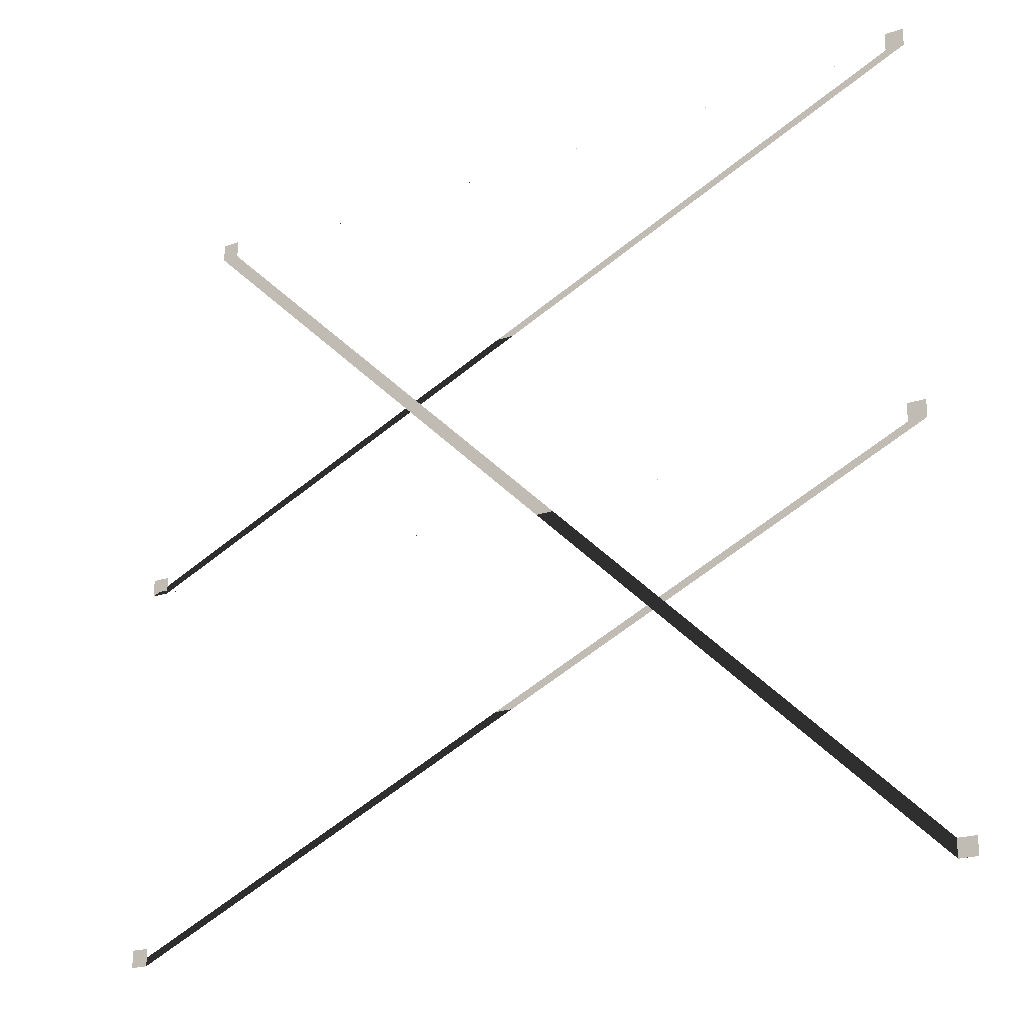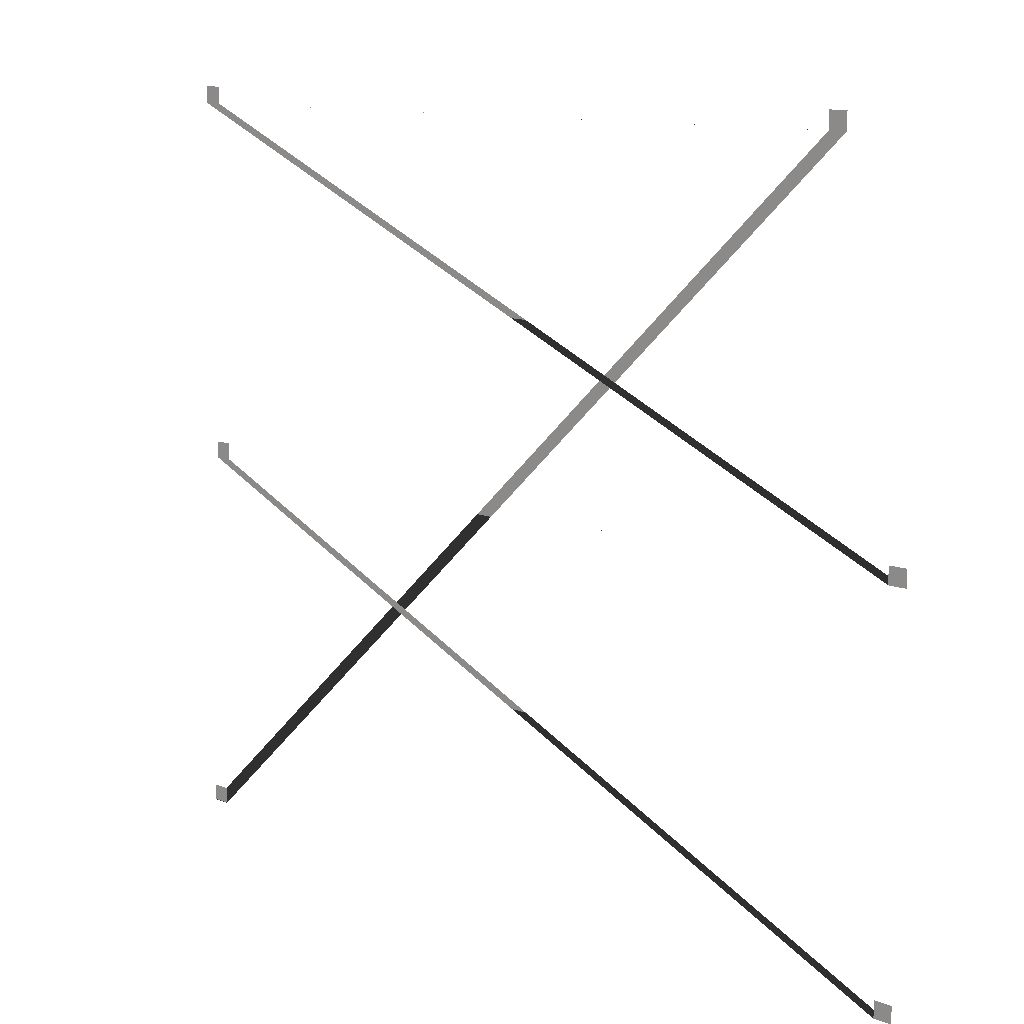
<metadata>
{"format":"obj","ext":"obj","renderer":"f3d","projection":"perspective","resolution":1024,"background":"white","views":[{"elev":-21.5,"azim":32.4,"up":"+Y"},{"elev":12.1,"azim":-137.7,"up":"+Y"}]}
</metadata>
<code>
o model_50
v 12.69 9.254 -0.02871
v 13.37 9.254 -0.02871
v 12.69 9.897 -0.02871
v 13.37 9.897 -0.02871
v 12.69 9.897 -0.03454
v 13.37 9.897 -0.03454
v 12.69 9.254 -0.03454
v 13.37 9.254 -0.03454
v -17.22 37.89 -0.02871
v -16.54 37.89 -0.02871
v -17.22 38.53 -0.02871
v -16.54 38.53 -0.02871
v -17.22 38.53 -0.03454
v -16.54 38.53 -0.03454
v -17.22 37.89 -0.03454
v -16.54 37.89 -0.03454
v 12.08 37.9 -0.02871
v 12.76 37.9 -0.02871
v 12.08 38.54 -0.02871
v 12.76 38.54 -0.02871
v 12.08 38.54 -0.03454
v 12.76 38.54 -0.03454
v 12.08 37.9 -0.03454
v 12.76 37.9 -0.03454
v -19.96 23.85 -0.02871
v -19.28 23.85 -0.02871
v -19.96 24.49 -0.02871
v -19.28 24.49 -0.02871
v -19.96 24.49 -0.03454
v -19.28 24.49 -0.03454
v -19.96 23.85 -0.03454
v -19.28 23.85 -0.03454
v 12 23.85 -0.02871
v 12.68 23.85 -0.02871
v 12 24.49 -0.02871
v 12.68 24.49 -0.02871
v 12 24.49 -0.03454
v 12.68 24.49 -0.03454
v 12 23.85 -0.03454
v 12.68 23.85 -0.03454
v -19.96 9.254 -0.02871
v -19.28 9.254 -0.02871
v -19.96 9.897 -0.02871
v -19.28 9.897 -0.02871
v -19.96 9.897 -0.03454
v -19.28 9.897 -0.03454
v -19.96 9.254 -0.03454
v -19.28 9.254 -0.03454
f 1 2 3
f 2 4 3
f 3 4 4
f 4 5 4
f 4 5 5
f 5 6 5
f 5 6 7
f 6 8 7
f 7 8 9
f 8 10 9
f 9 10 11
f 10 12 11
f 11 12 12
f 12 13 12
f 12 13 13
f 13 14 13
f 13 14 15
f 14 16 15
f 15 16 17
f 16 18 17
f 17 18 19
f 18 20 19
f 19 20 20
f 20 21 20
f 20 21 21
f 21 22 21
f 21 22 23
f 22 24 23
f 23 24 25
f 24 26 25
f 25 26 27
f 26 28 27
f 27 28 28
f 28 29 28
f 28 29 29
f 29 30 29
f 29 30 31
f 30 32 31
f 31 32 33
f 32 34 33
f 33 34 35
f 34 36 35
f 35 36 36
f 36 37 36
f 36 37 37
f 37 38 37
f 37 38 39
f 38 40 39
f 39 40 41
f 40 42 41
f 41 42 43
f 42 44 43
f 43 44 44
f 44 45 44
f 44 45 45
f 45 46 45
f 45 46 47
f 46 48 47

</code>
